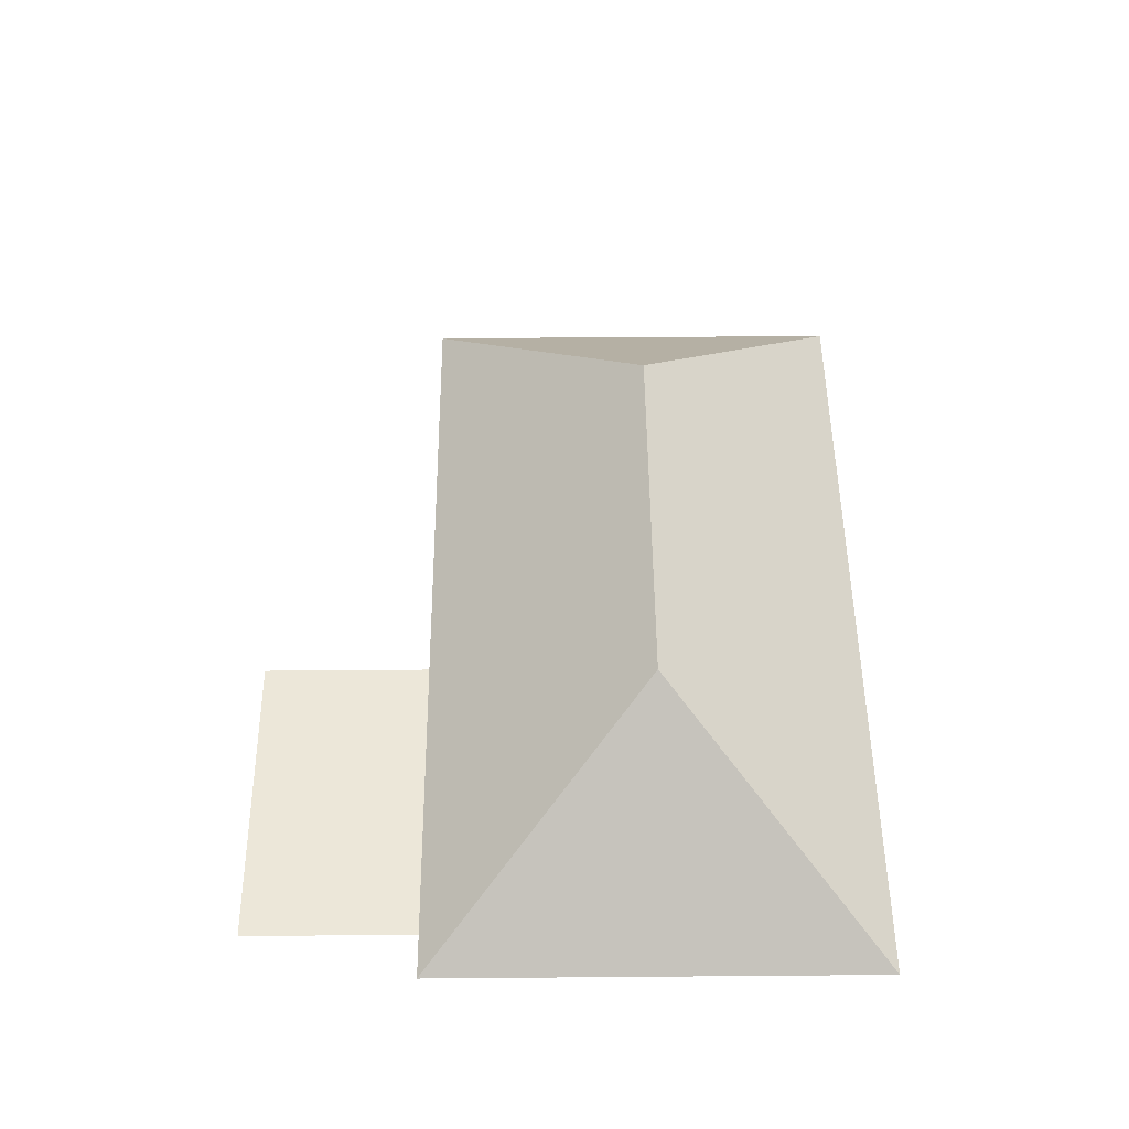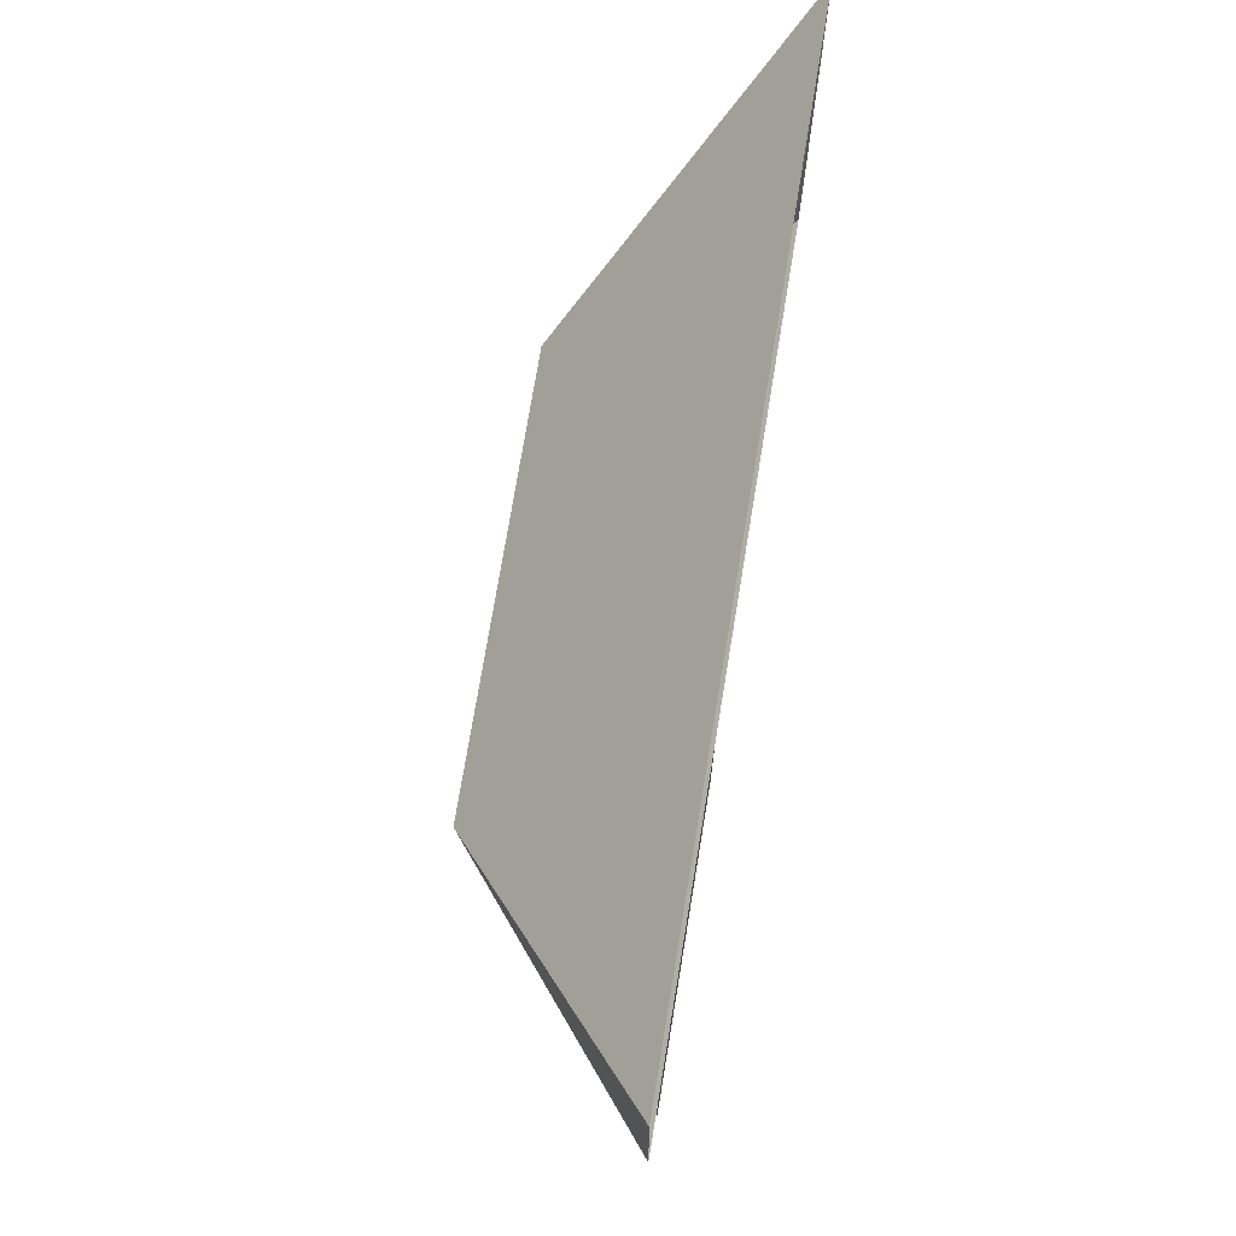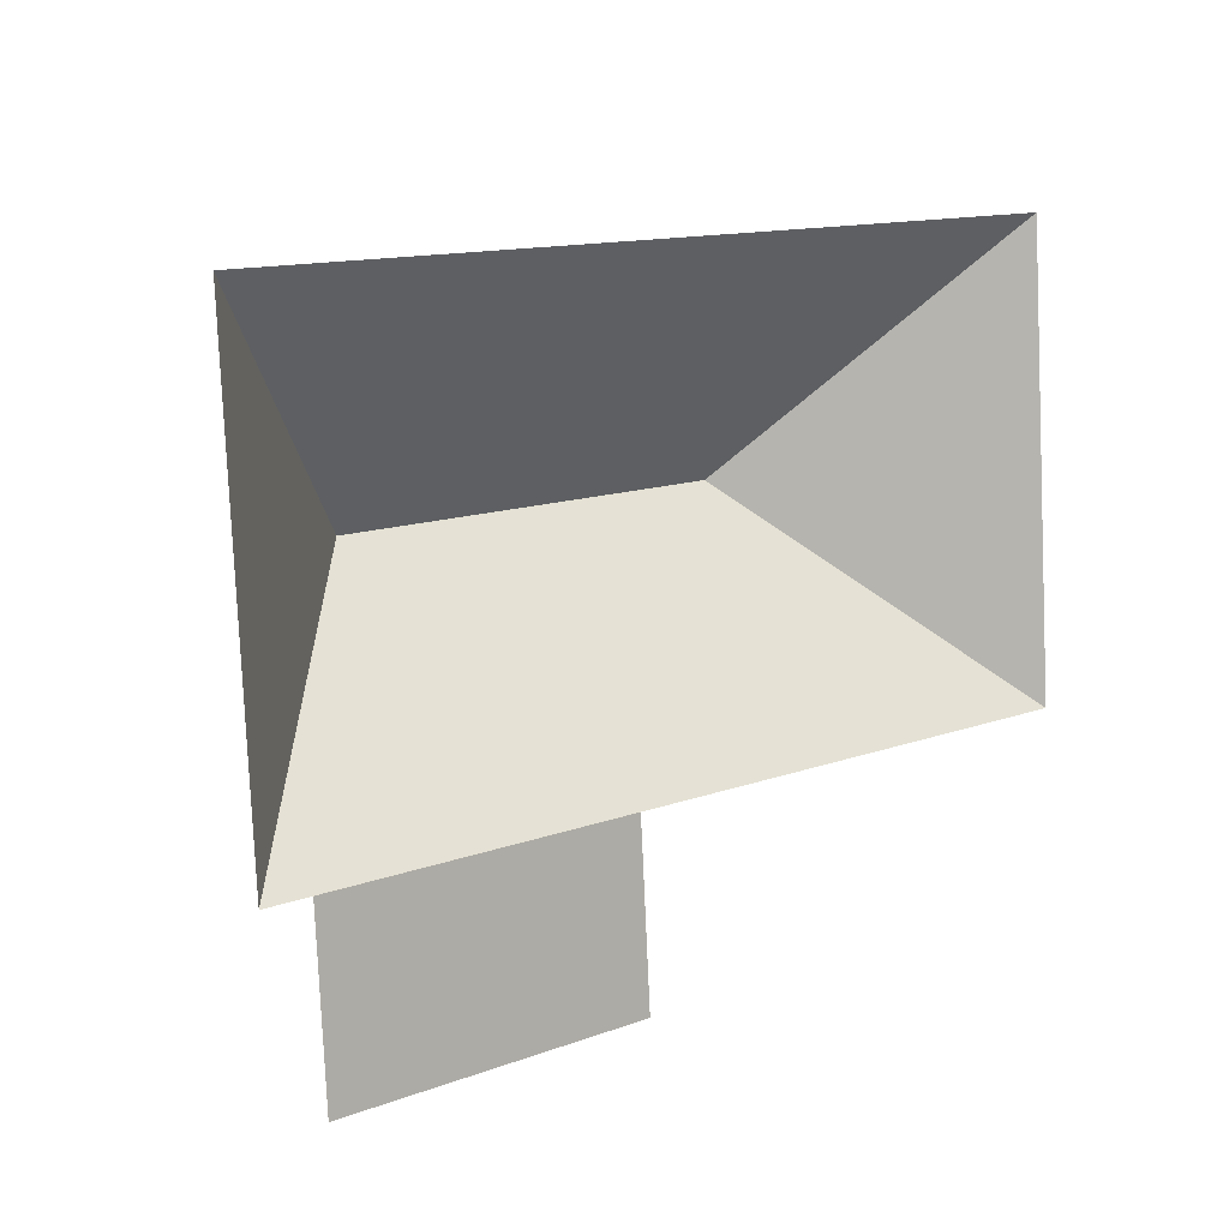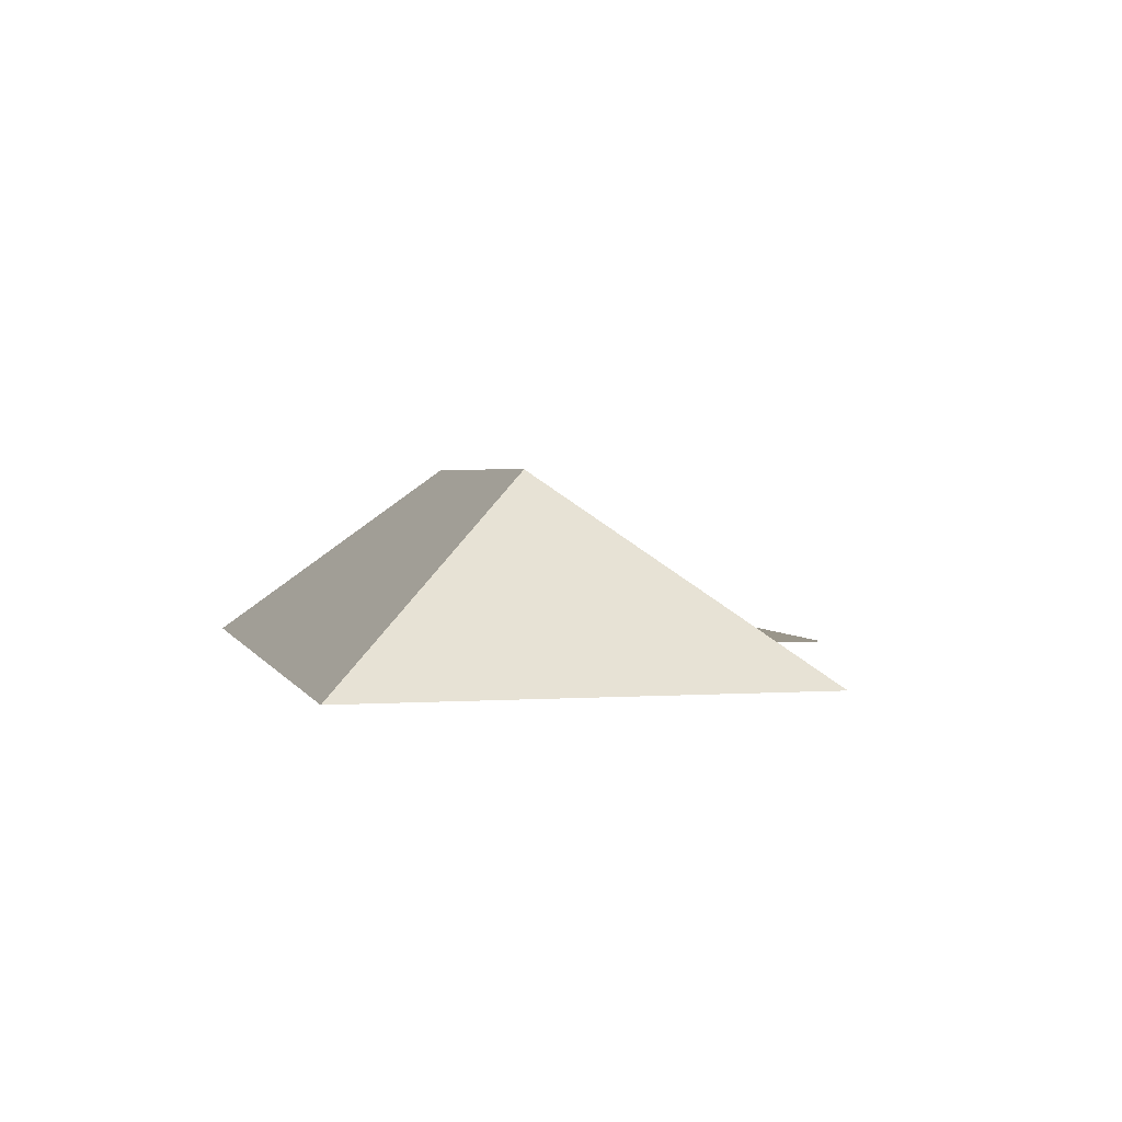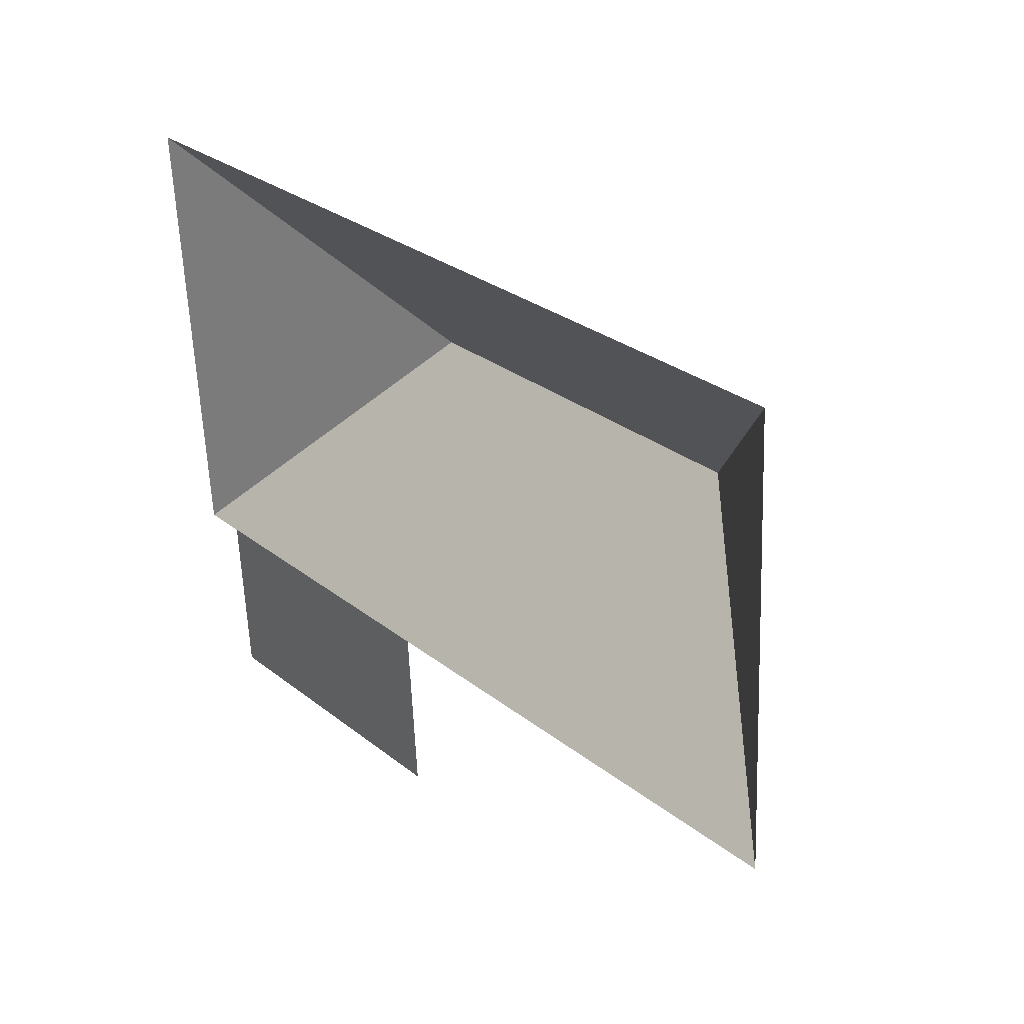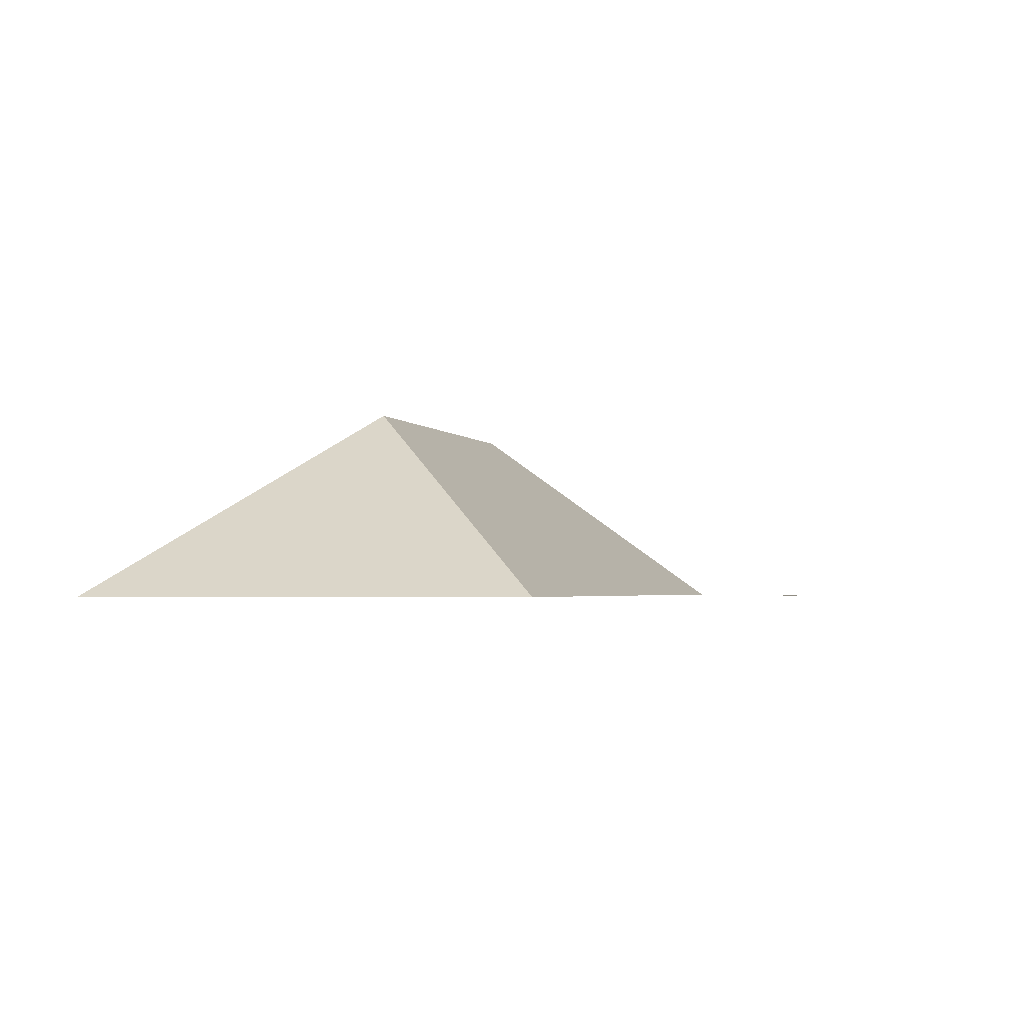
<metadata>
{"format":"obj","ext":"obj","renderer":"f3d","projection":"perspective","resolution":1024,"background":"white","views":[{"elev":49.8,"azim":-94.0,"up":"+Y"},{"elev":71.9,"azim":-80.6,"up":"+Z"},{"elev":7.4,"azim":-40.8,"up":"+Z"},{"elev":2.4,"azim":72.2,"up":"+Y"},{"elev":32.4,"azim":50.0,"up":"+Z"},{"elev":-2.3,"azim":102.3,"up":"+Y"}]}
</metadata>
<code>
o CG10_500_038056_0044_roof
v 13.98 75 -31.49
v 331.5 75 -12.18
v 98.94 145 -109.5
v 247.7 145 -100.5
v 341.6 75 -178.9
v 24.11 75 -198.2
v 41.35 75 -197.1
v 157.9 75 -190
v 45.21 75 -260.4
v 161.7 75 -253.4
v 13.98 0 -31.49
v 331.5 0 -12.18
v 341.6 0 -178.9
v 157.9 0 -190
v 161.7 0 -253.4
v 45.21 0 -260.4
v 41.35 0 -197.1
v 24.11 0 -198.2
f 1 2 4 3
f 2 5 4
f 6 3 4 5 8 7
f 7 9 10 8
f 6 1 3

</code>
